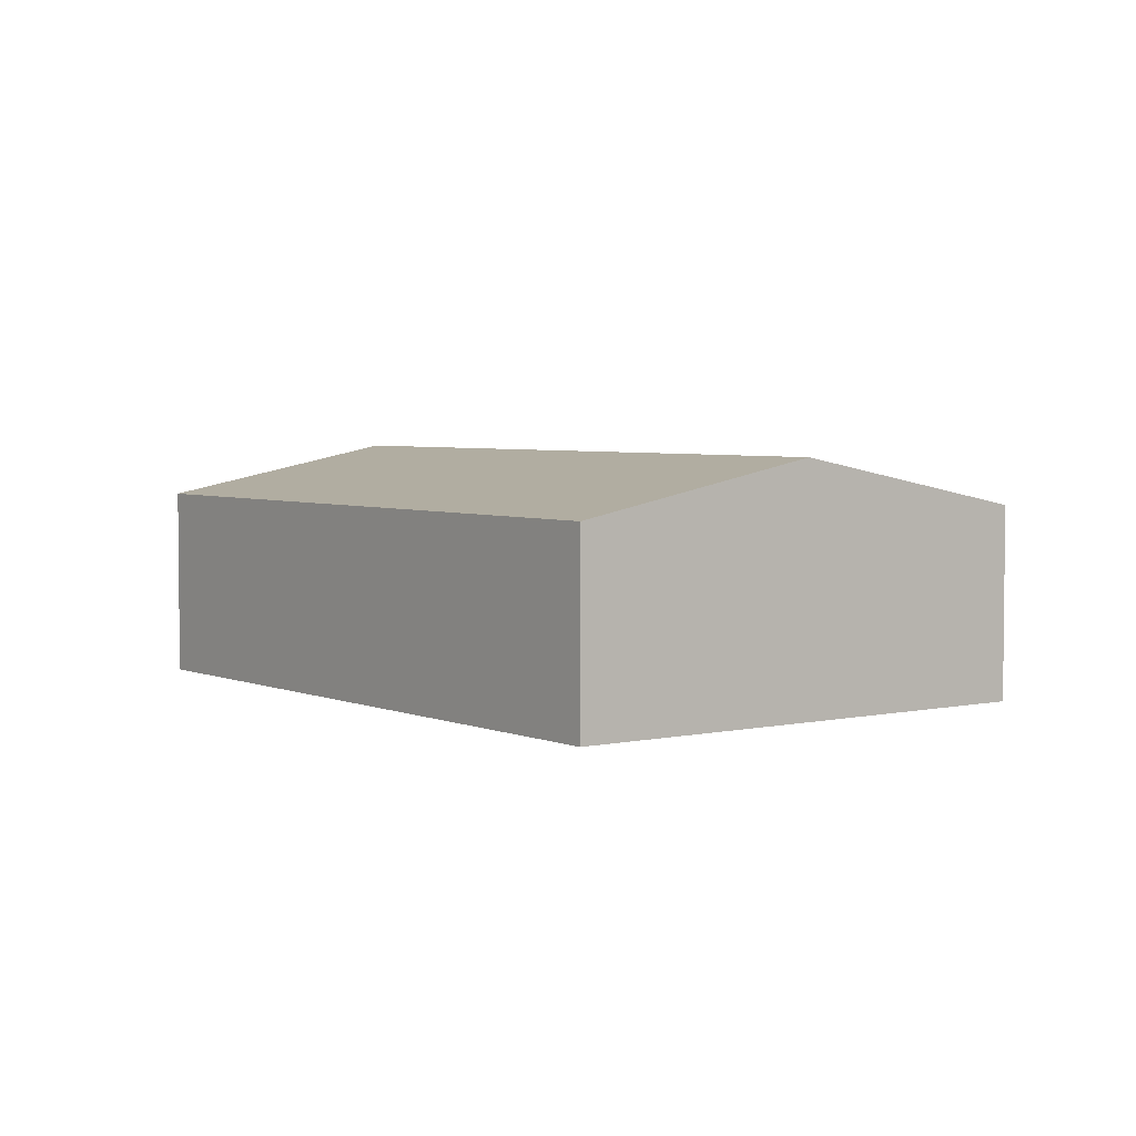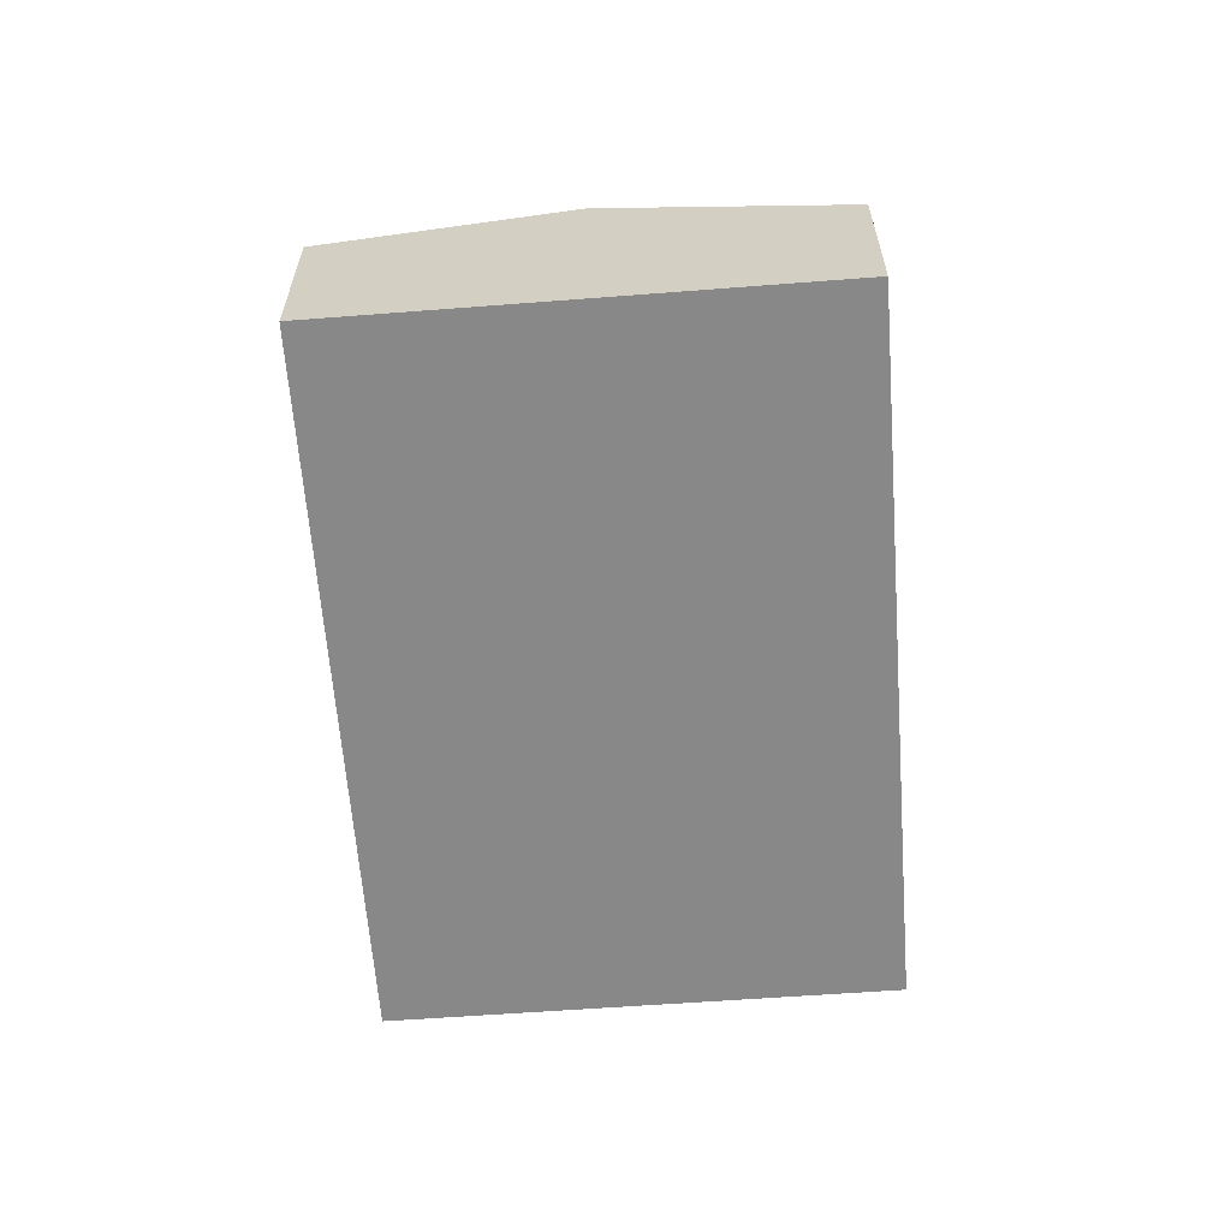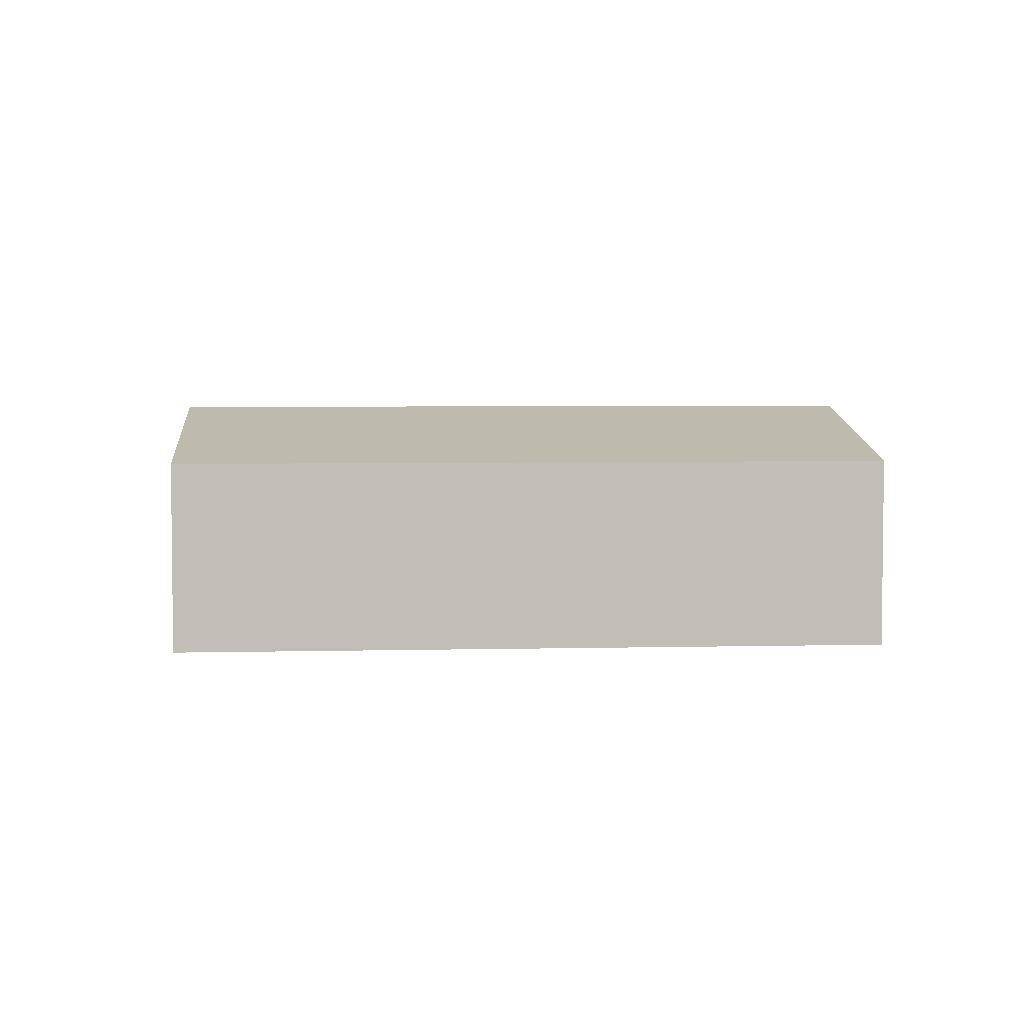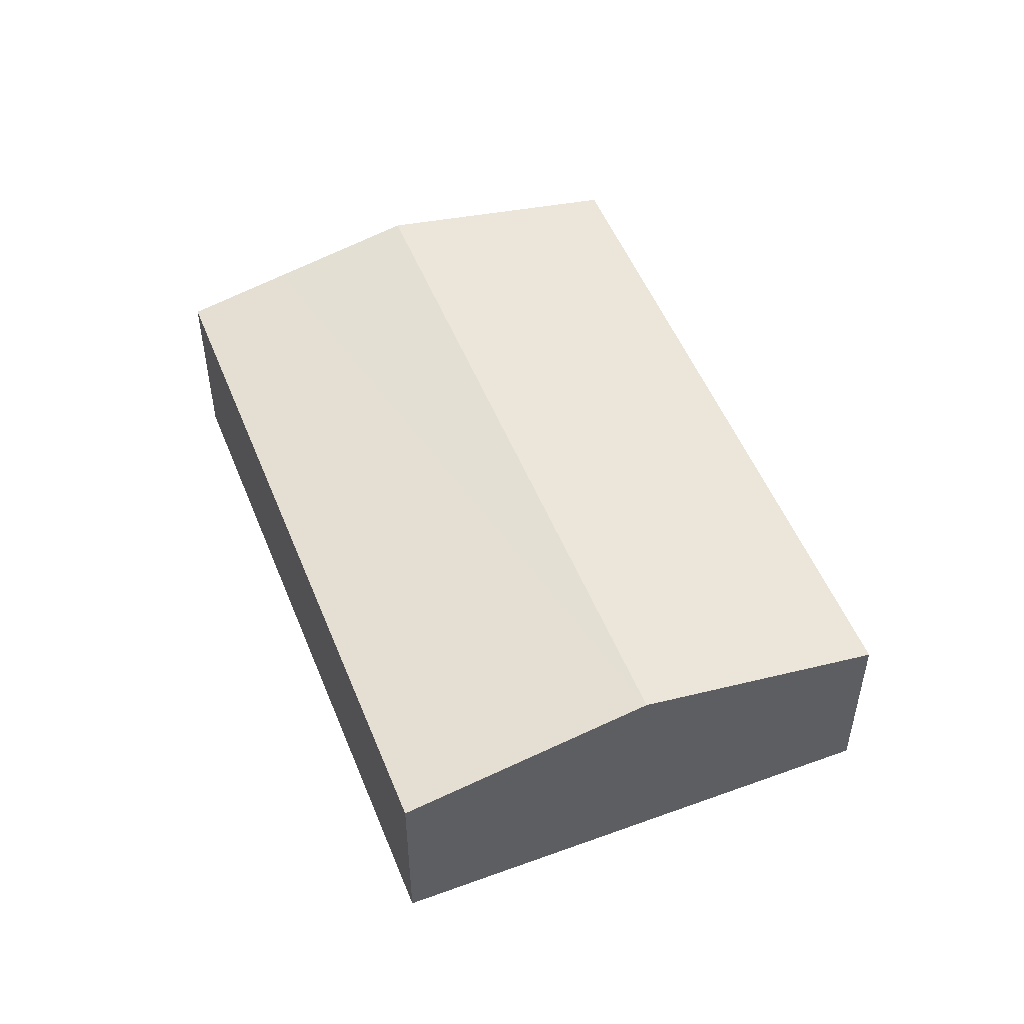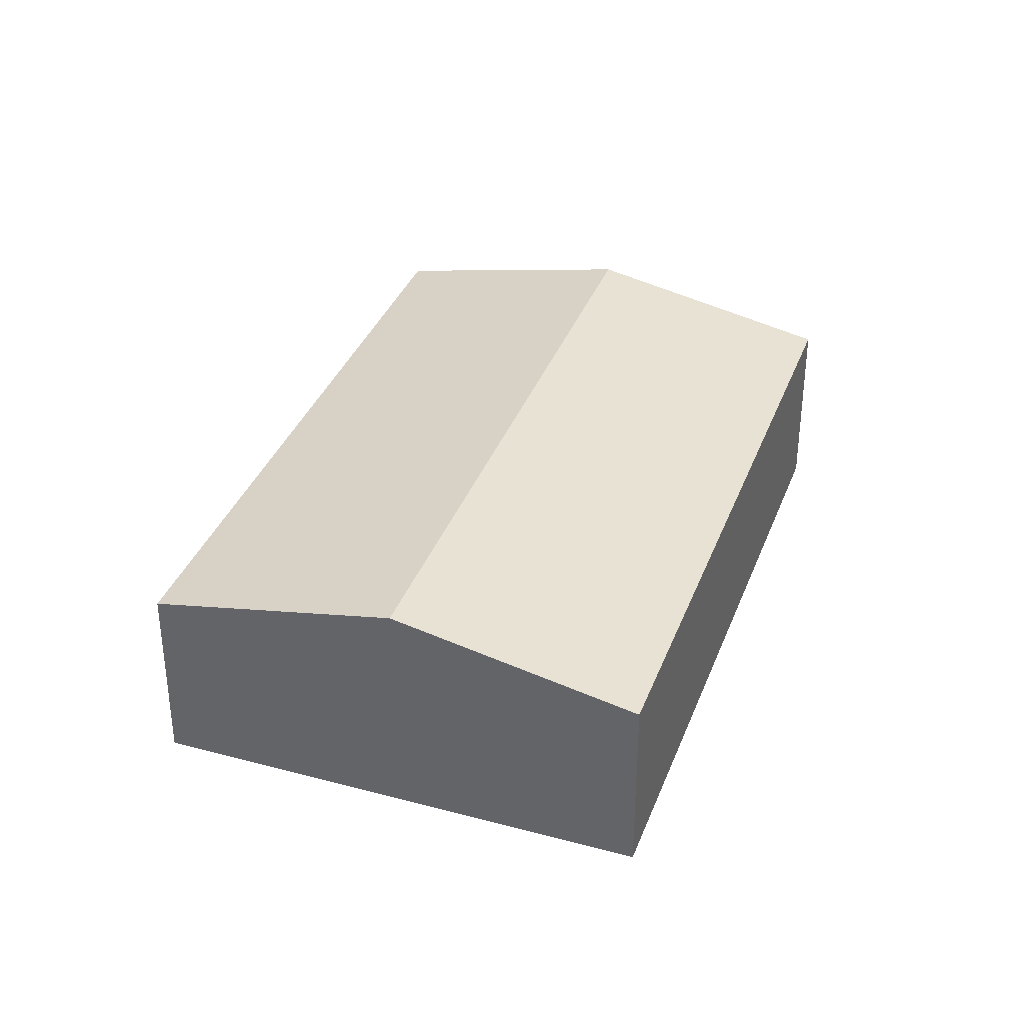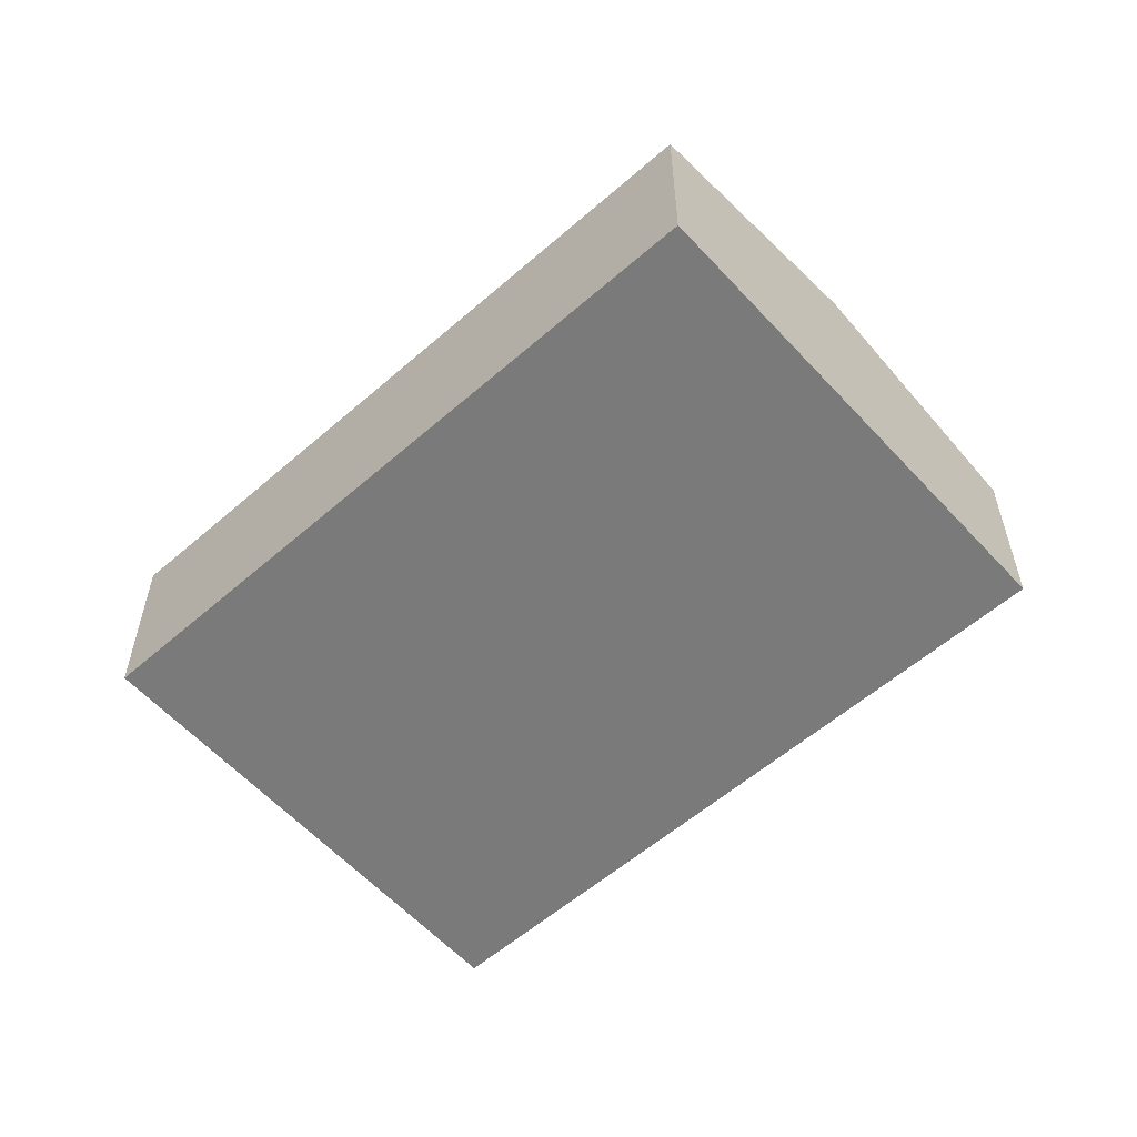
<metadata>
{"format":"obj","ext":"obj","renderer":"f3d","projection":"perspective","resolution":1024,"background":"white","views":[{"elev":4.0,"azim":102.1,"up":"+Y"},{"elev":-62.8,"azim":143.2,"up":"+Y"},{"elev":4.5,"azim":-135.5,"up":"+Y"},{"elev":52.3,"azim":117.2,"up":"+Y"},{"elev":36.0,"azim":158.2,"up":"+Y"},{"elev":-58.1,"azim":90.8,"up":"+Y"}]}
</metadata>
<code>
v  2.823 3.516 2.455
v  4.445 2.79 -5.121
v  0 2.79 1.708e-16
v  9.787 3.516 -5.569
v  6.976 2.79 -8.037
v  4.445 3.098 3.866
v  5.382 2.857 4.681
v  5.619 2.796 4.887
v  12.62 2.784 -3.082
v  0 0 0
v  2.823 -1.503e-16 2.455
v  4.445 -2.367e-16 3.866
v  5.382 -2.866e-16 4.681
v  5.619 -2.992e-16 4.887
v  12.62 1.887e-16 -3.082
v  9.787 3.41e-16 -5.569
v  6.976 4.921e-16 -8.037
v  4.445 3.136e-16 -5.121
g defaultobject
f 1 2 3
f 2 1 4
f 2 4 5
f 6 4 1
f 4 6 7
f 4 7 8
f 4 8 9
f 10 1 3
f 1 10 11
f 1 11 6
f 6 11 12
f 6 12 7
f 7 12 8
f 8 12 13
f 8 13 14
f 14 9 8
f 9 14 15
f 15 4 9
f 4 15 16
f 4 16 5
f 5 16 17
f 2 10 3
f 10 2 18
f 18 2 5
f 18 5 17
f 18 11 10
f 11 18 12
f 12 18 13
f 13 18 14
f 14 18 15
f 15 18 16
f 16 18 17

</code>
